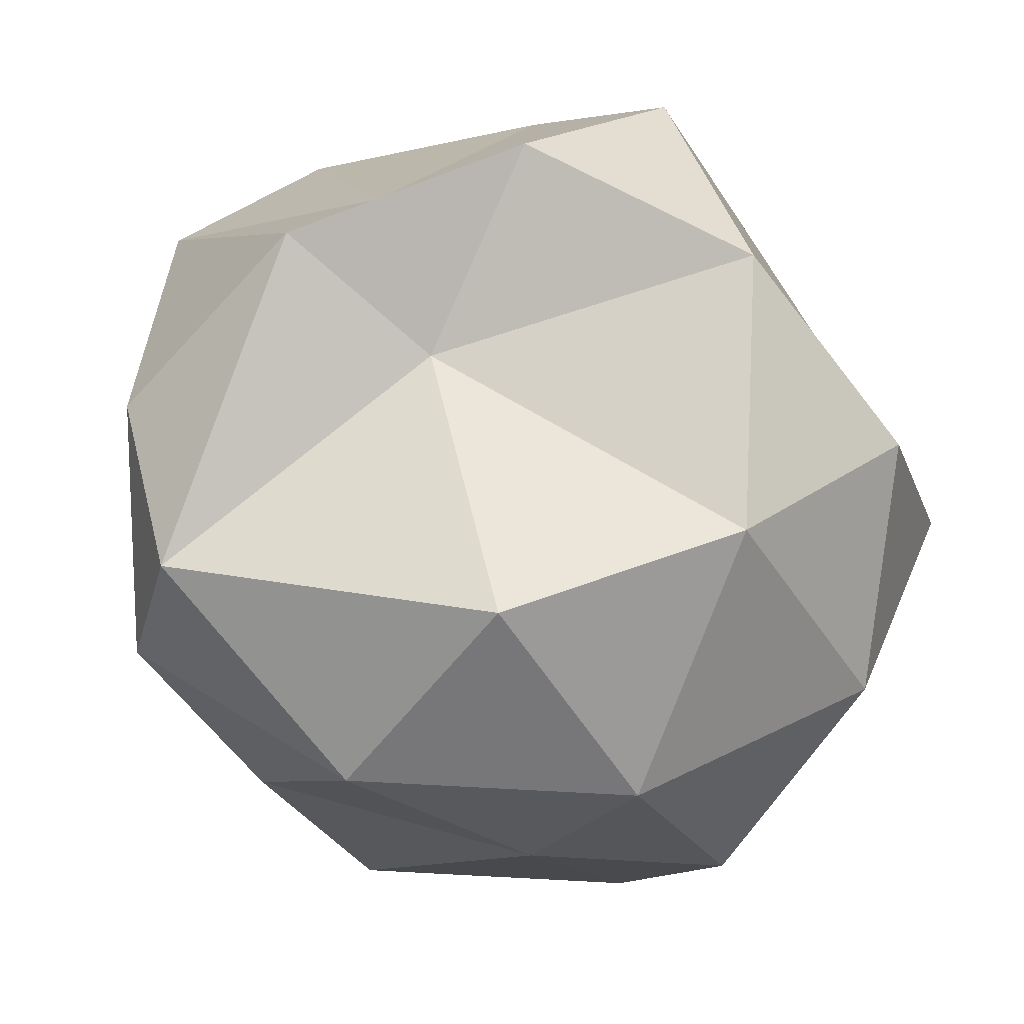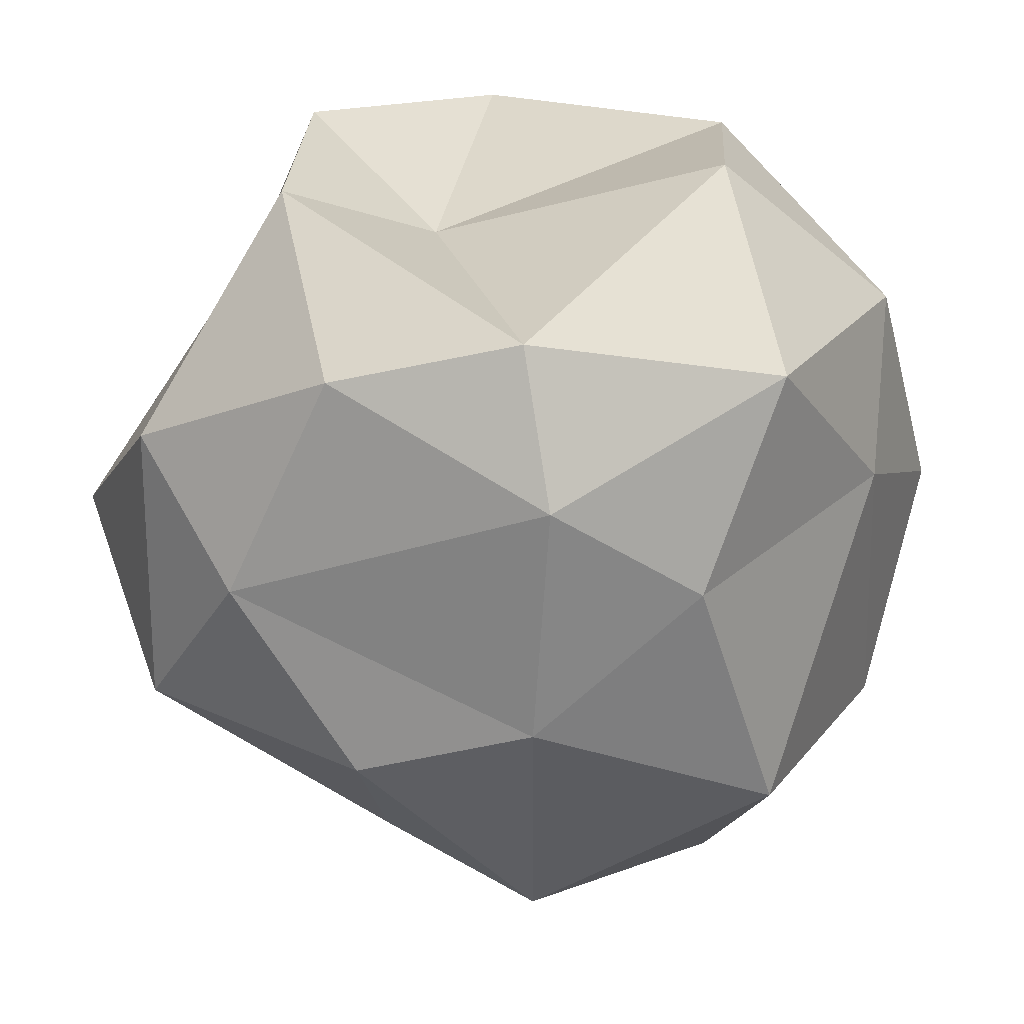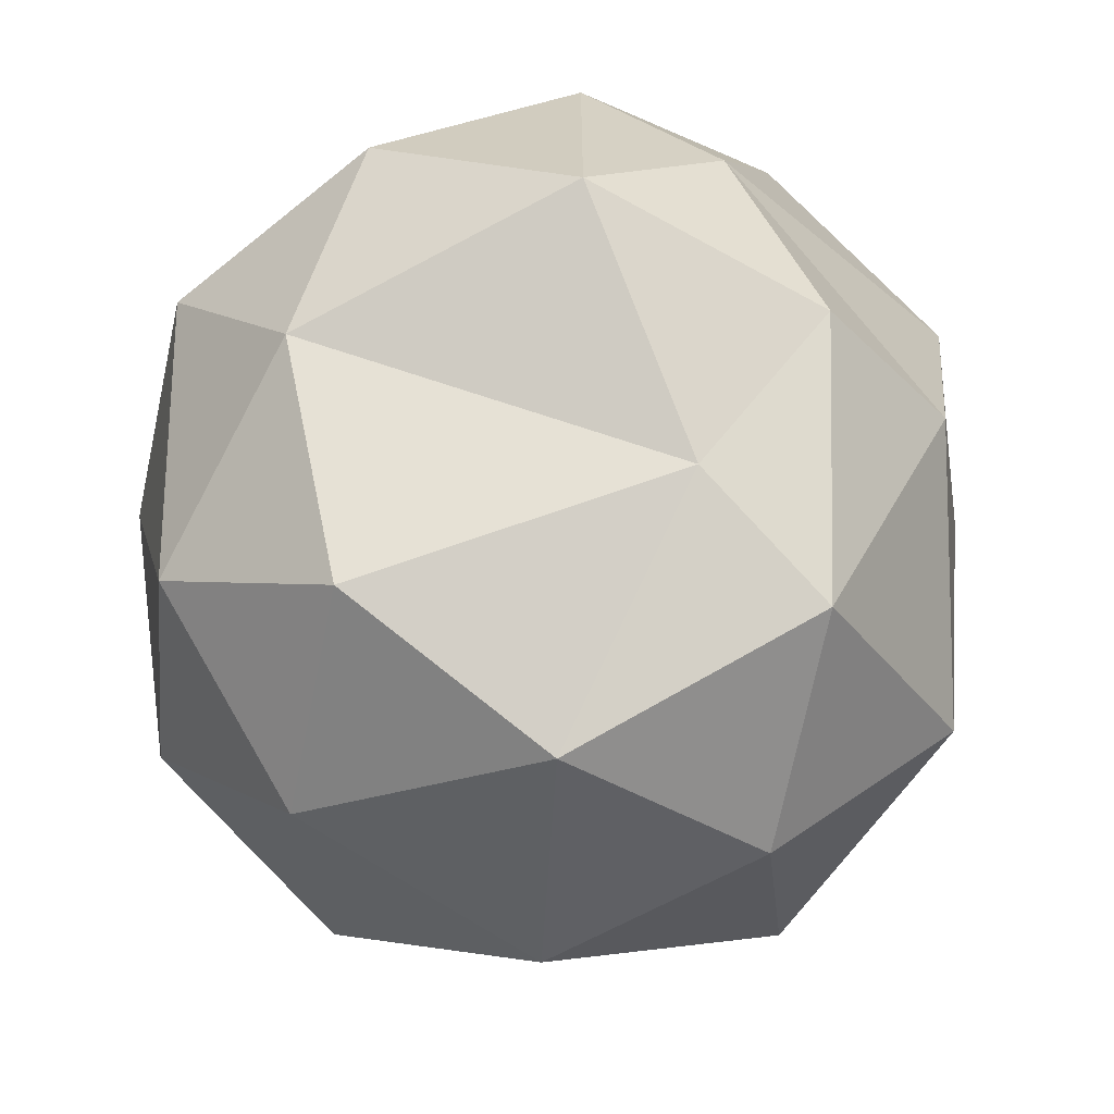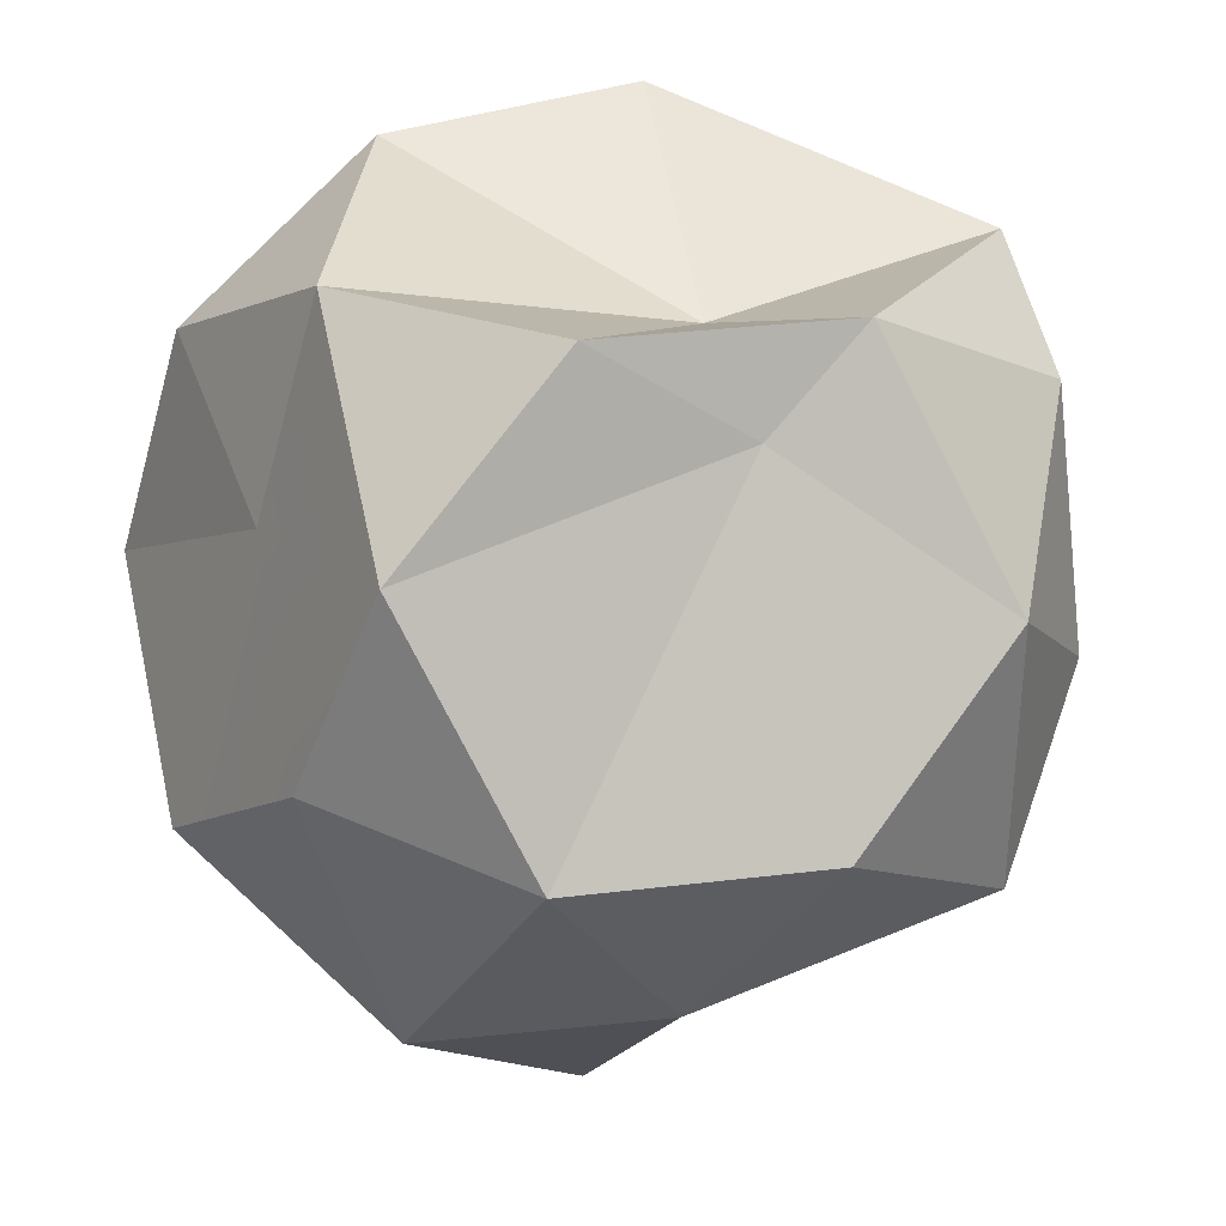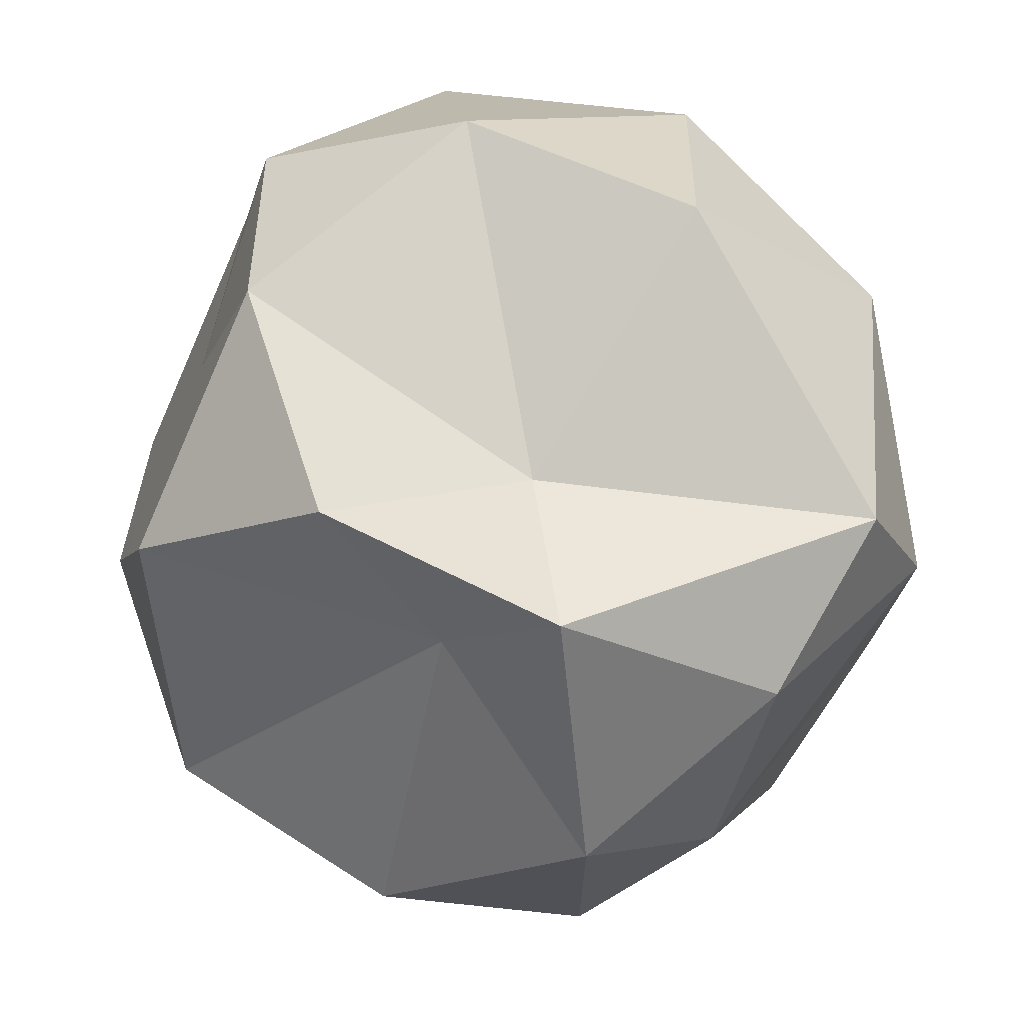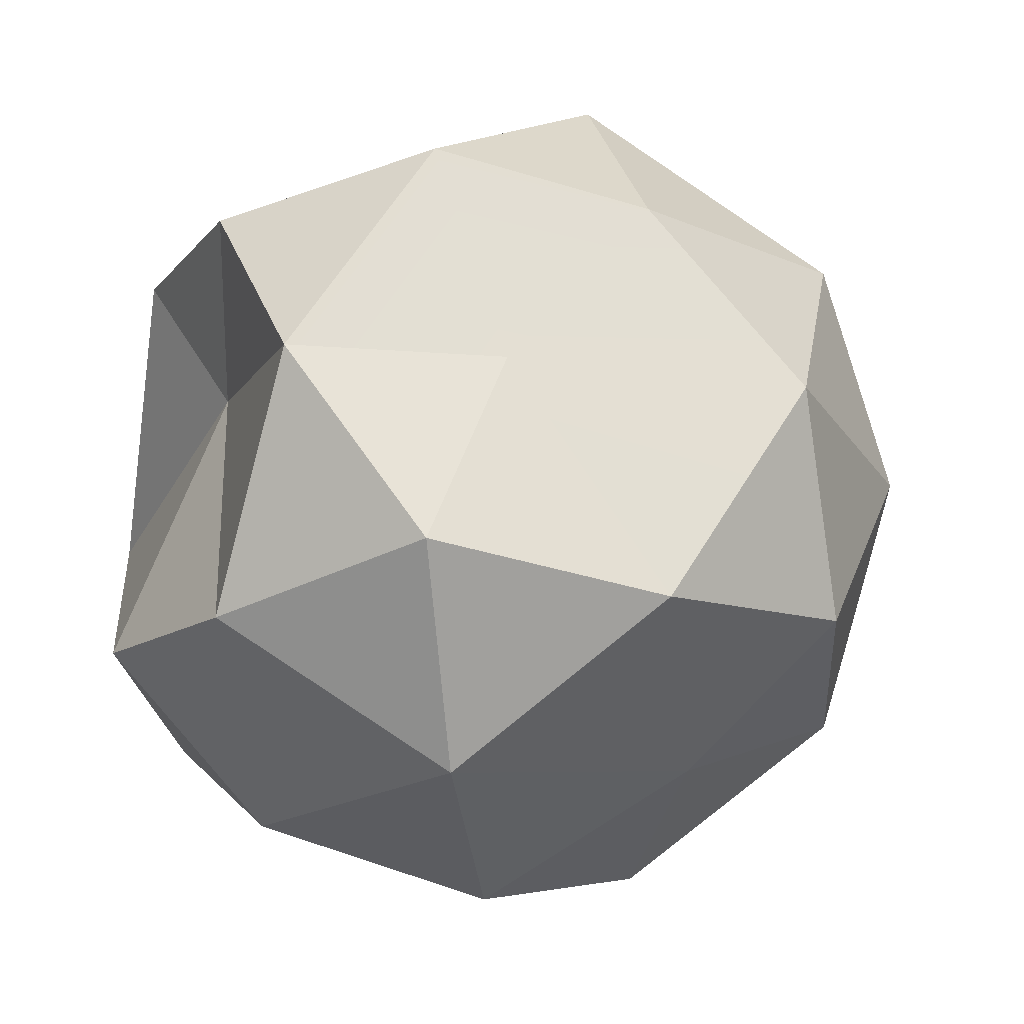
<metadata>
{"format":"obj","ext":"obj","renderer":"f3d","projection":"perspective","resolution":1024,"background":"white","views":[{"elev":71.5,"azim":-28.7,"up":"+Z"},{"elev":22.4,"azim":-94.7,"up":"+Z"},{"elev":-65.1,"azim":-156.6,"up":"+Z"},{"elev":34.4,"azim":154.9,"up":"+Z"},{"elev":69.4,"azim":-163.1,"up":"+Z"},{"elev":-22.8,"azim":61.4,"up":"+Y"}]}
</metadata>
<code>
o Icosphere
v 0.003653 -0.9479 -0.01477
v 0.429 -0.7985 0.2942
v -0.1588 -0.7985 0.4852
v 0.7273 -0.3951 0.511
v 0.8543 -0.4736 -0.01477
v -0.3838 -0.7422 0.1351
v -0.1588 -0.7985 -0.5148
v 0.3459 -0.6746 -0.3702
v 0.7426 0.06731 0.3247
v -0.2727 -0.3951 0.8359
v 0.2665 -0.4736 0.7942
v -0.09742 0.2337 0.6456
v -0.8306 -0.285 0.04992
v -0.6845 -0.4736 0.4852
v -0.9474 0.05215 0.2942
v -0.2727 -0.3951 -0.8654
v -0.6845 -0.4736 -0.5148
v -0.5841 0.05215 -0.8238
v 0.7273 -0.3951 -0.5405
v 0.2665 -0.4736 -0.8238
v 0.5914 0.05215 -0.8238
v 0.5914 0.05215 0.7942
v -0.8209 0.09649 0.6176
v -0.9066 0.08257 -0.2305
v 0.003653 0.05215 -1.015
v 0.9547 0.05215 -0.3238
v 0.28 0.4994 0.8359
v 0.6918 0.5779 0.4852
v -0.01767 0.6284 0.6223
v -0.72 0.4994 0.511
v -0.2592 0.5779 0.7942
v -0.4217 0.9028 0.2942
v -0.7772 0.455 -0.363
v -0.6715 0.7164 0.02447
v -0.4217 0.9028 -0.3238
v 0.28 0.4994 -0.8654
v -0.4404 0.3783 -0.6807
v 0.2479 0.8684 -0.4238
v 0.8417 0.4749 0.01211
v 0.6766 0.5398 -0.5935
v 0.5294 0.9028 -0.01477
v 0.003653 1.052 -0.01477
f 1 2 3
f 4 2 5
f 1 3 6
f 1 6 7
f 1 7 8
f 4 5 9
f 10 11 12
f 13 14 15
f 16 17 18
f 19 20 21
f 4 9 22
f 10 12 23
f 13 15 24
f 16 18 25
f 19 21 26
f 27 28 29
f 30 31 32
f 33 34 35
f 36 37 38
f 39 40 41
f 41 38 42
f 41 40 38
f 40 36 38
f 38 35 42
f 38 37 35
f 37 33 35
f 35 32 42
f 35 34 32
f 34 30 32
f 32 29 42
f 32 31 29
f 31 27 29
f 29 41 42
f 29 28 41
f 28 39 41
f 26 40 39
f 26 21 40
f 21 36 40
f 25 37 36
f 25 18 37
f 18 33 37
f 24 34 33
f 24 15 34
f 15 30 34
f 23 31 30
f 23 12 31
f 12 27 31
f 22 28 27
f 22 9 28
f 9 39 28
f 21 25 36
f 21 20 25
f 20 16 25
f 18 24 33
f 18 17 24
f 17 13 24
f 15 23 30
f 15 14 23
f 14 10 23
f 12 22 27
f 12 11 22
f 11 4 22
f 9 26 39
f 9 5 26
f 5 19 26
f 8 20 19
f 8 7 20
f 7 16 20
f 7 17 16
f 7 6 17
f 6 13 17
f 6 14 13
f 6 3 14
f 3 10 14
f 5 8 19
f 5 2 8
f 2 1 8
f 3 11 10
f 3 2 11
f 2 4 11

</code>
